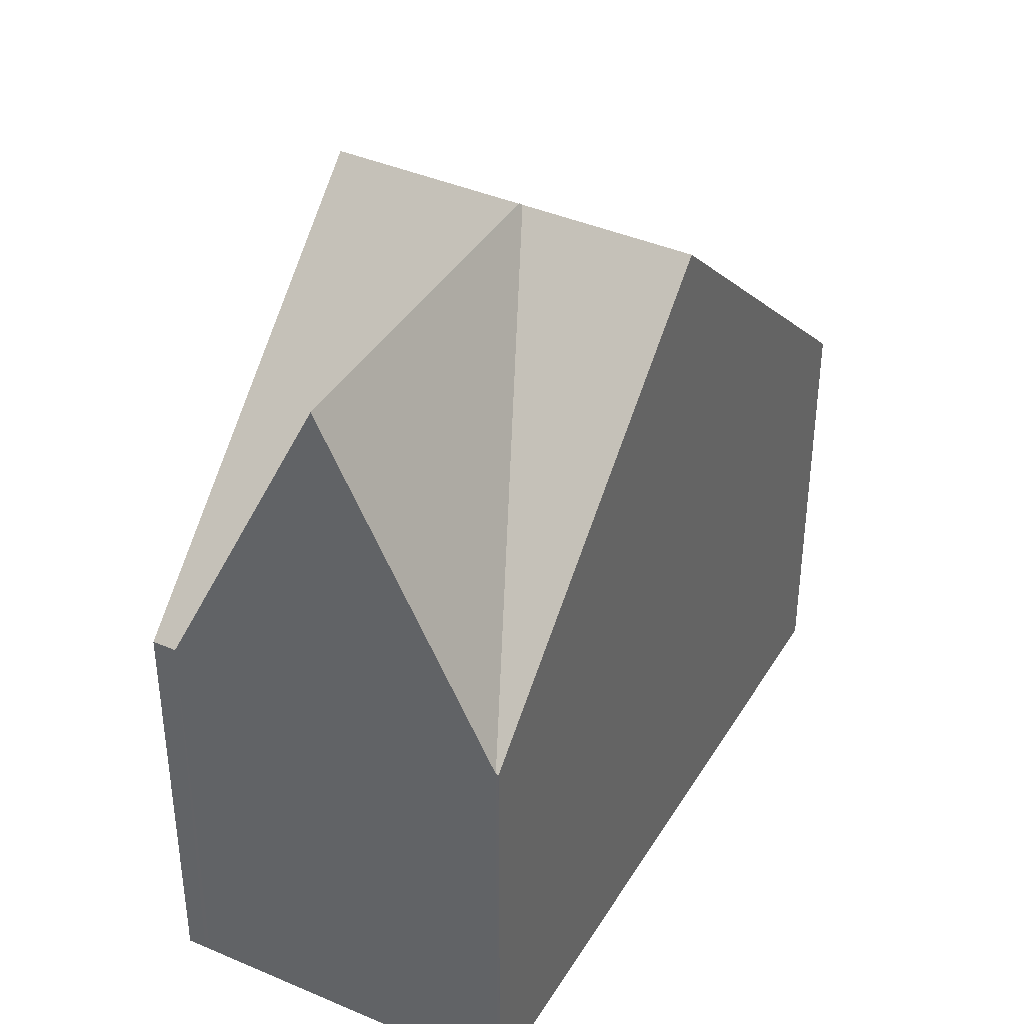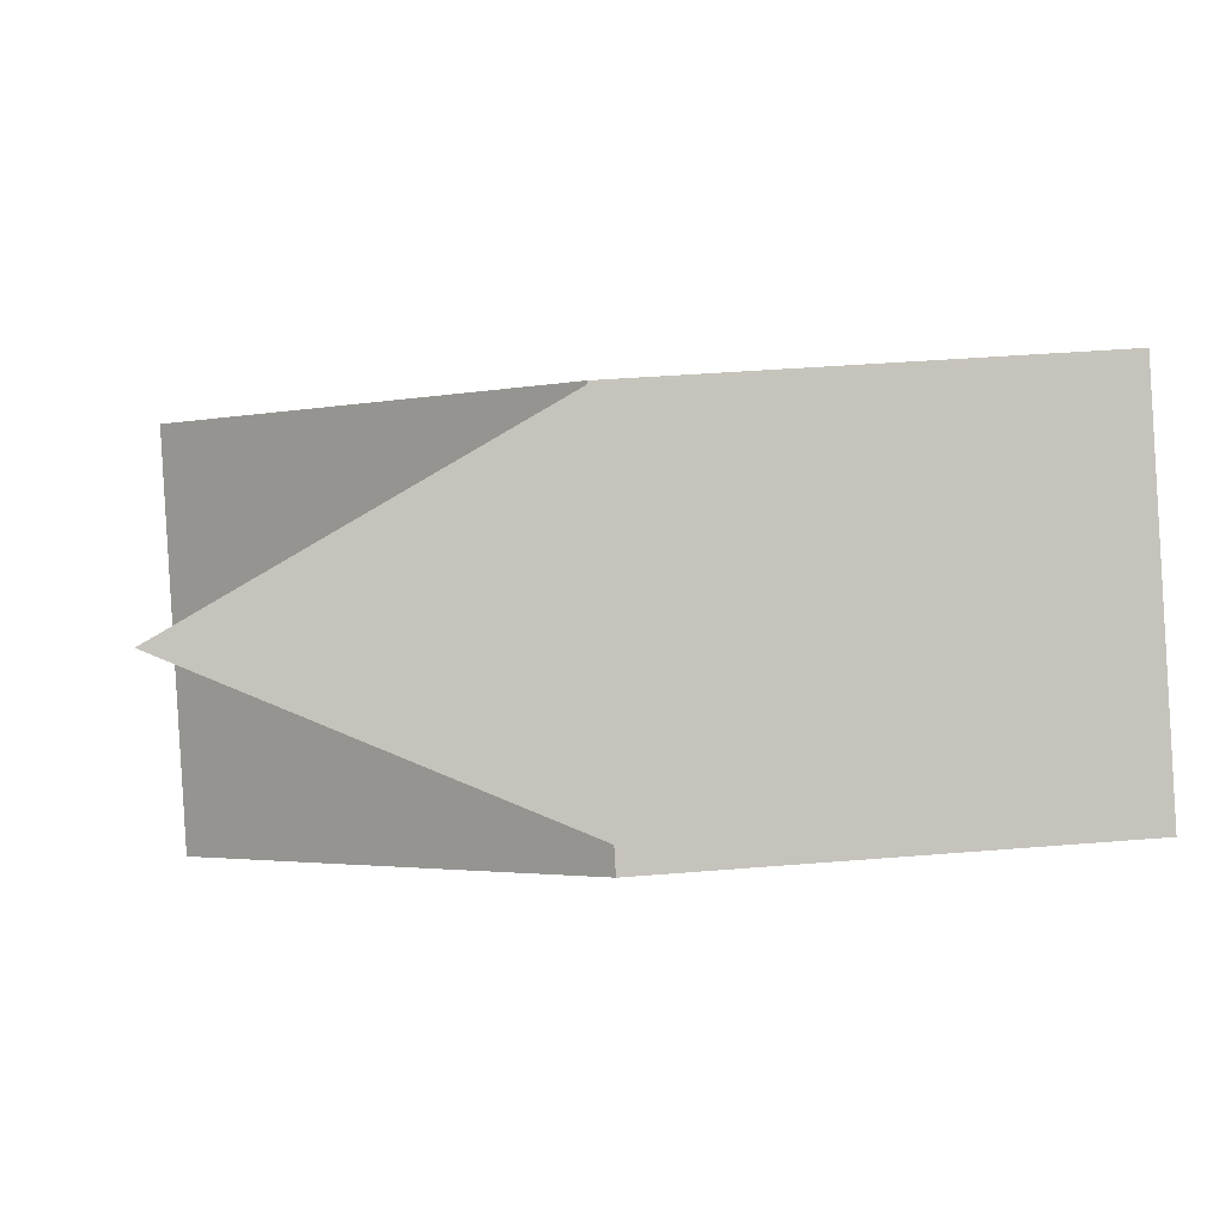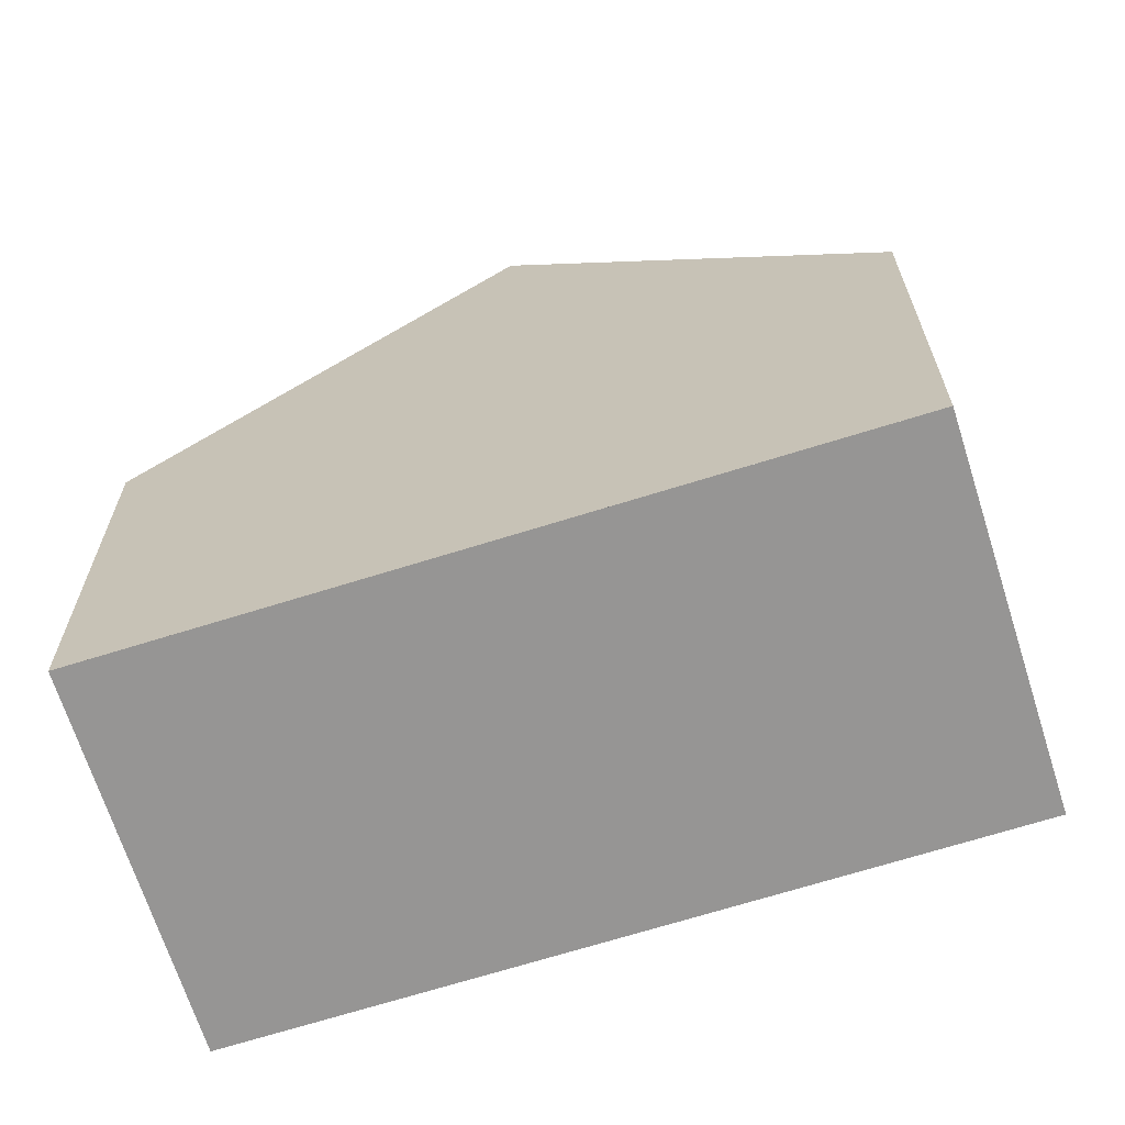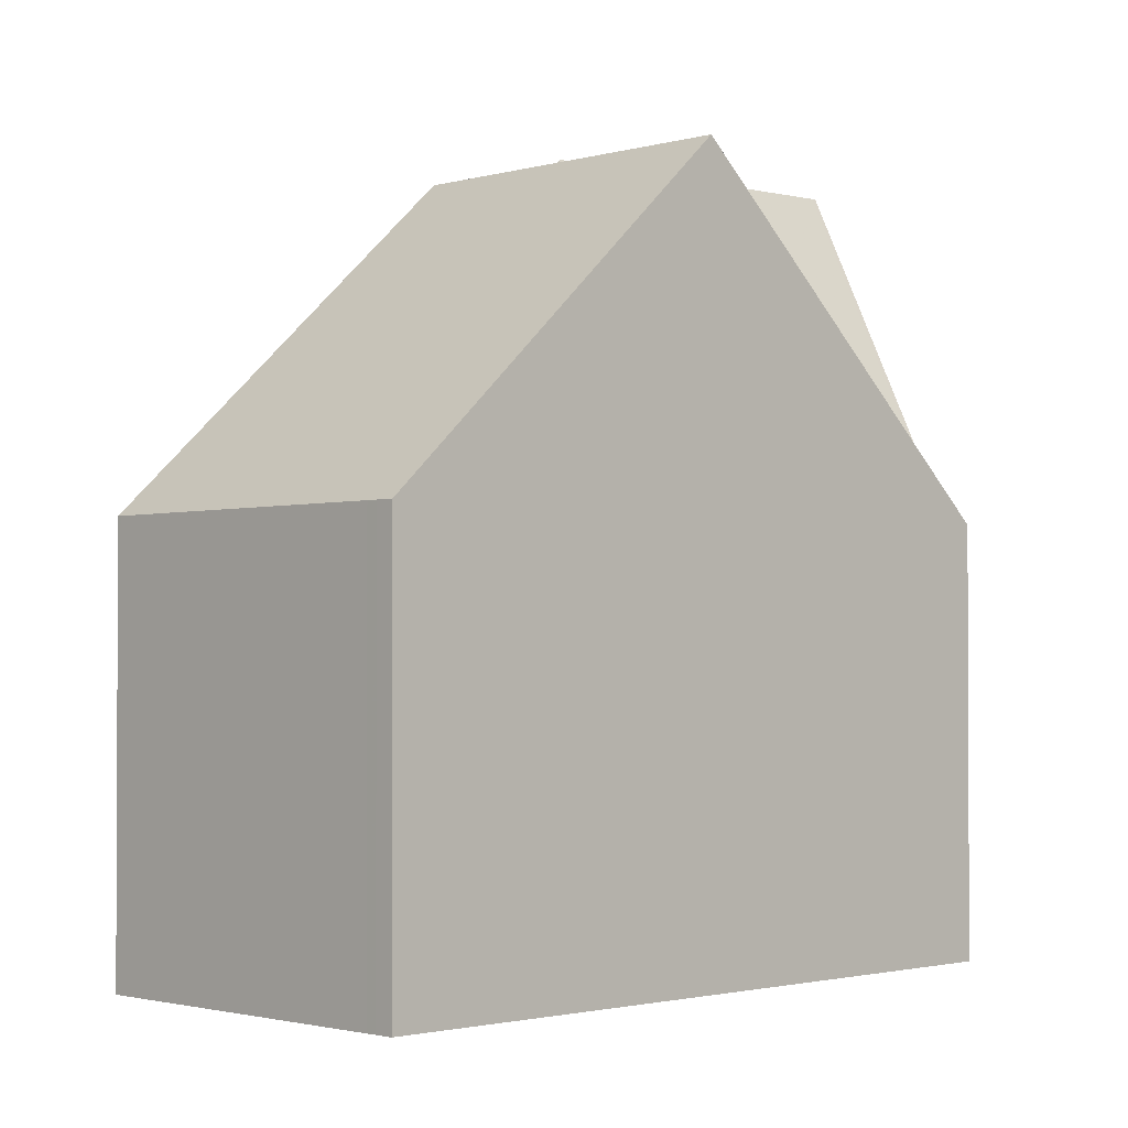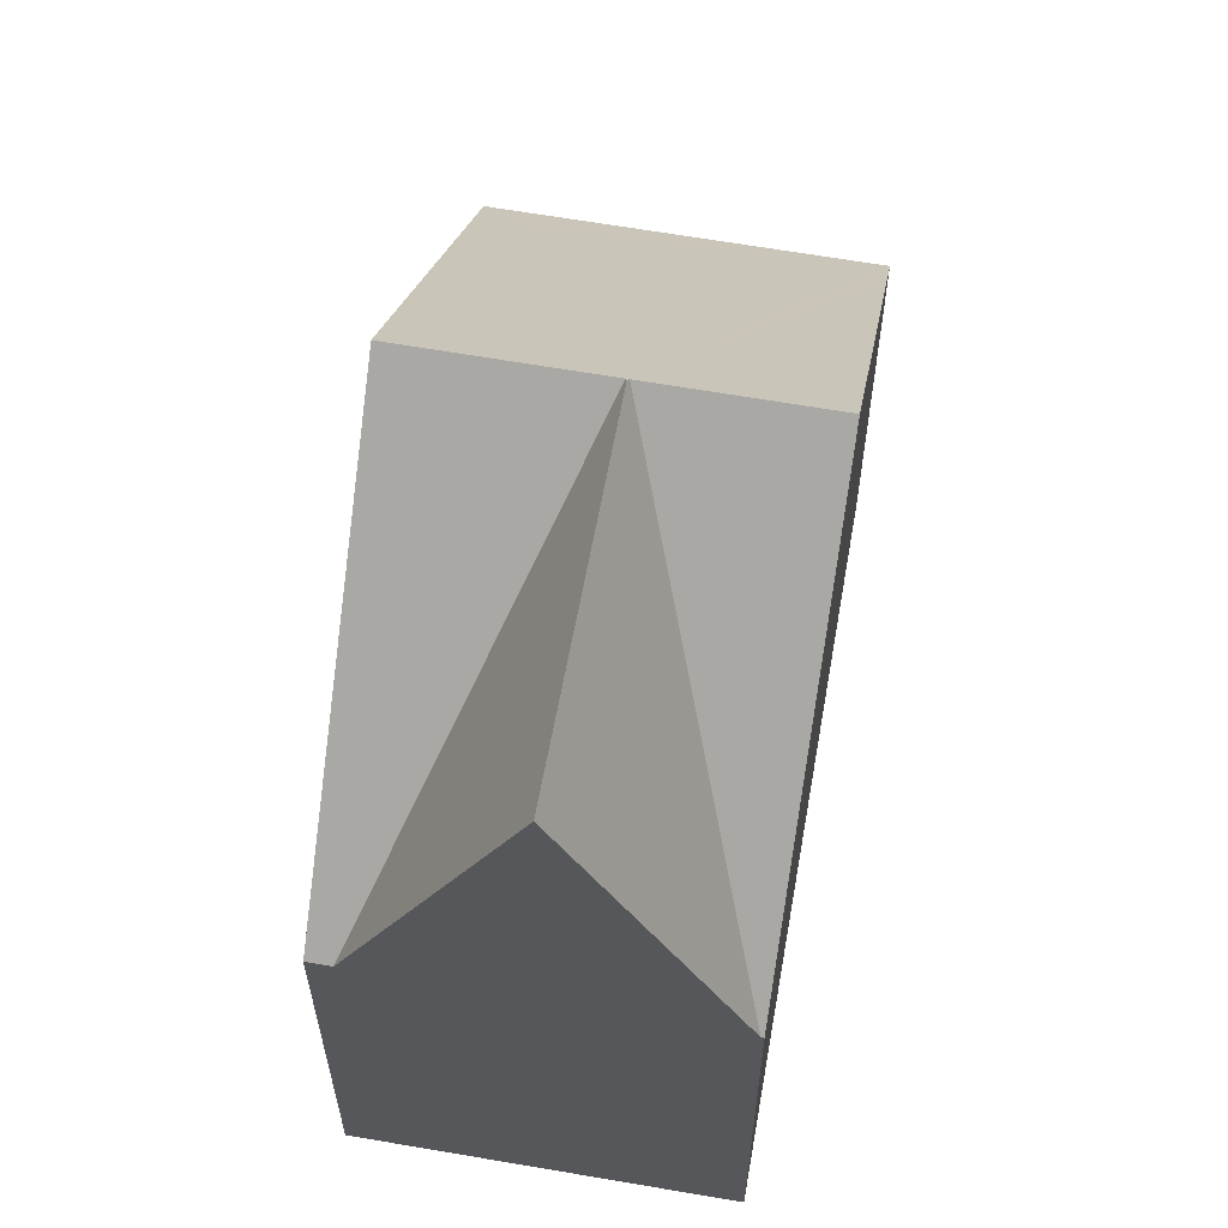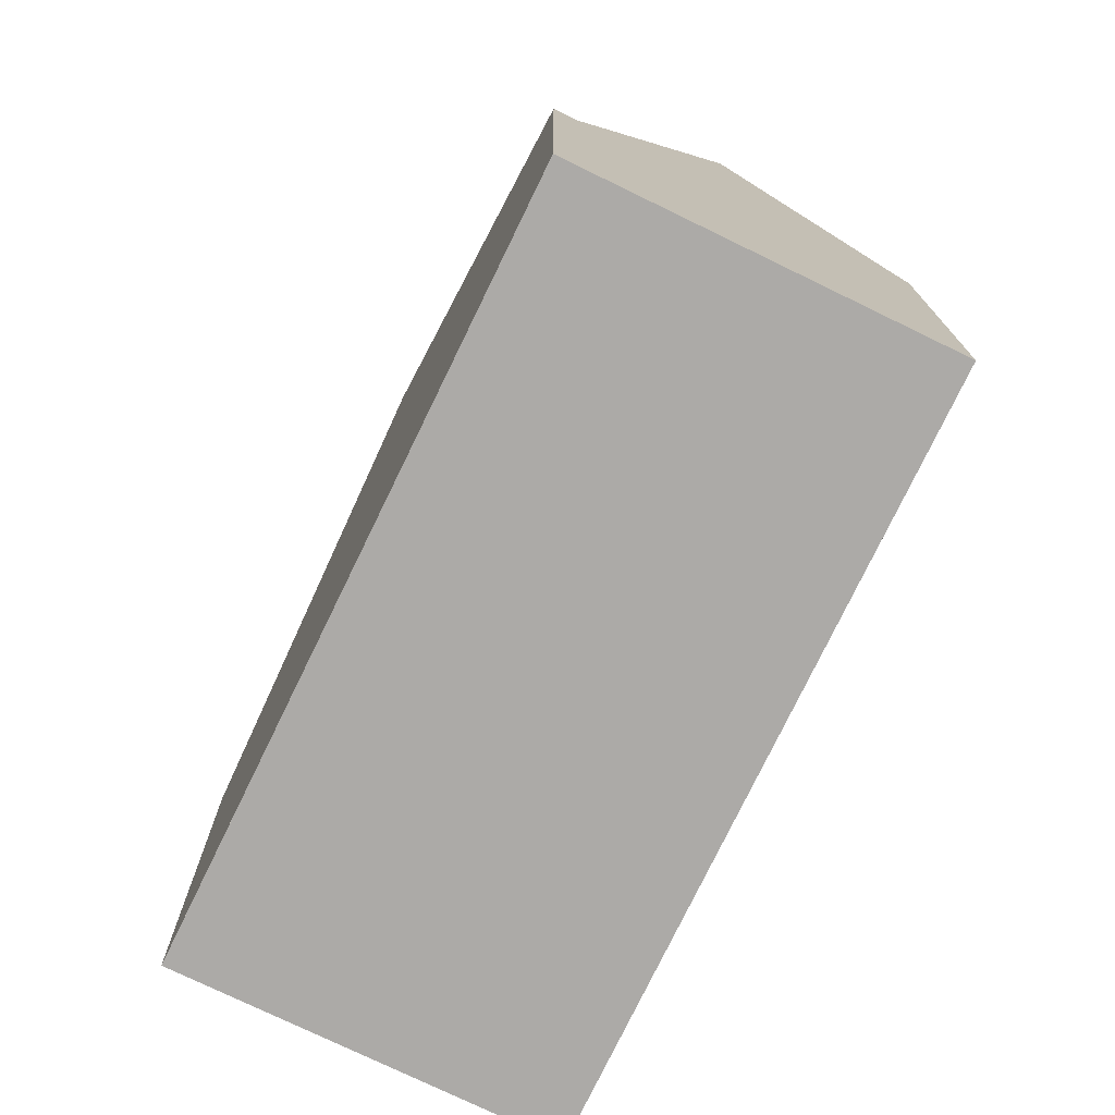
<metadata>
{"format":"obj","ext":"obj","renderer":"f3d","projection":"perspective","resolution":1024,"background":"white","views":[{"elev":39.7,"azim":153.1,"up":"+Z"},{"elev":36.8,"azim":83.8,"up":"+Y"},{"elev":-67.6,"azim":52.6,"up":"+Z"},{"elev":-1.6,"azim":-9.4,"up":"+Z"},{"elev":61.7,"azim":135.0,"up":"+Z"},{"elev":-76.1,"azim":99.2,"up":"+Z"}]}
</metadata>
<code>
v -2050 -974.6 6.108
v -2053 -970.2 6.081
v -2044 -964.1 6.104
v -2041 -968.4 6.125
v -2048 -967.1 10.94
v -2045 -971.5 10.96
v -2047 -969.1 10.95
v -2053 -970.2 6.081
v -2047 -969.2 10.95
v -2047 -969.1 10.99
v -2050 -974.2 6.105
v -2045 -971.5 10.96
v -2050 -974.5 6.108
v -2050 -974.5 6.167
v -2050 -974.5 6.167
v -2050 -974.1 6.165
v -2045 -971.5 10.96
v -2048 -967.1 10.94
v -2047 -969.1 10.95
v -2047 -969.2 10.95
v -2044 -964.1 6.104
v -2041 -968.1 6.123
v -2047 -969.1 10.95
v -2044 -964.1 6.104
v -2047 -969.1 10.99
v -2042 -966.1 11.04
v -2041 -968.1 6.123
v -2047 -969.2 10.95
v -2047 -969.1 10.99
v -2042 -966.1 11.04
v -2045 -971.5 10.96
v -2043 -969.6 8.079
v -2053 -970.1 6.14
v -2053 -970.2 6.141
v -2053 -970.2 6.14
v -2053 -970.2 6.081
v -2048 -967.1 10.94
v -2048 -967.1 10.94
v -2044 -964.1 6.104
v -2041 -968.1 6.191
v -2044 -964.2 6.163
v -2043 -966.2 11.04
v -2043 -966.2 11.04
v -2044 -964.1 6.163
v -2041 -968.1 6.191
v -2044 -964.2 6.163
v -2041 -968.4 6.193
v -2044 -964.1 6.163
v -2049 -974.2 6.647
v -2049 -974.2 6.647
v -2050 -973.6 6.644
v -2052 -969.8 6.62
v -2052 -969.8 6.62
v -2052 -970.1 6.622
v -2045 -971.2 10.96
v -2050 -974.3 6.106
v -2050 -974.3 6.166
v -2049 -974 6.646
v -2041 -968.2 6.123
v -2041 -968.2 6.192
v -2045 -971.2 10.96
v -2050 -974.5 6.108
v -2050 -974.6 6.108
v -2050 -974.6 0
v -2050 -974.5 0
v -2053 -970.1 6.14
v -2053 -970.2 6.081
v -2053 -970.2 -8.882e-16
v -2053 -970.1 0
v -2044 -964.1 6.104
v -2044 -964.1 6.104
v -2044 -964.1 -8.882e-16
v -2044 -964.1 0
v -2041 -968.4 6.193
v -2041 -968.4 6.125
v -2041 -968.4 0
v -2041 -968.4 0
v -2049 -974.2 6.647
v -2045 -971.5 10.96
v -2045 -971.5 0
v -2049 -974.2 0
v -2053 -970.2 6.081
v -2053 -970.2 6.081
v -2053 -970.2 0
v -2053 -970.2 8.882e-16
v -2053 -970.2 6.081
v -2050 -974.2 6.105
v -2050 -974.2 0
v -2053 -970.2 0
v -2050 -974.3 6.106
v -2050 -974.5 6.108
v -2050 -974.5 0
v -2050 -974.3 0
v -2050 -974.6 6.108
v -2050 -974.5 6.167
v -2050 -974.5 8.882e-16
v -2050 -974.6 0
v -2044 -964.1 6.163
v -2048 -967.1 10.94
v -2048 -967.1 0
v -2044 -964.1 0
v -2042 -966.1 11.04
v -2044 -964.1 6.104
v -2044 -964.1 -8.882e-16
v -2042 -966.1 0
v -2041 -968.1 6.123
v -2042 -966.1 11.04
v -2042 -966.1 0
v -2041 -968.1 -8.882e-16
v -2041 -968.2 6.123
v -2041 -968.1 6.123
v -2041 -968.1 -8.882e-16
v -2041 -968.2 0
v -2045 -971.5 10.96
v -2043 -969.6 8.079
v -2043 -969.6 0
v -2045 -971.5 0
v -2052 -969.8 6.62
v -2053 -970.1 6.14
v -2053 -970.1 0
v -2052 -969.8 0
v -2053 -970.2 6.081
v -2053 -970.2 6.081
v -2053 -970.2 8.882e-16
v -2053 -970.2 -8.882e-16
v -2044 -964.1 6.104
v -2044 -964.1 6.104
v -2044 -964.1 0
v -2044 -964.1 -8.882e-16
v -2043 -969.6 8.079
v -2041 -968.4 6.193
v -2041 -968.4 0
v -2043 -969.6 0
v -2044 -964.1 6.104
v -2044 -964.1 6.163
v -2044 -964.1 0
v -2044 -964.1 -8.882e-16
v -2050 -974.5 6.167
v -2049 -974.2 6.647
v -2049 -974.2 0
v -2050 -974.5 8.882e-16
v -2048 -967.1 10.94
v -2052 -969.8 6.62
v -2052 -969.8 0
v -2048 -967.1 0
v -2050 -974.2 6.105
v -2050 -974.3 6.106
v -2050 -974.3 0
v -2050 -974.2 0
v -2041 -968.4 6.125
v -2041 -968.2 6.123
v -2041 -968.2 0
v -2041 -968.4 0
v -2050 -974.6 0
v -2053 -970.2 0
v -2044 -964.1 0
v -2041 -968.4 0
f 36 2 33 35
f 57 14 13 56
f 9 7 10
f 16 11 8 34
f 15 1 13 14
f 50 15 14 49
f 58 49 14 57
f 44 39 24 41
f 45 20 25 43
f 32 17 31
f 42 29 19 46
f 60 40 27 59
f 53 35 33 52
f 51 16 34 54
f 35 34 8 36
f 48 3 39 44
f 54 34 35 53
f 41 23 38 44
f 43 26 22 45
f 46 21 30 42
f 61 28 40 60
f 44 38 18 48
f 49 12 6 50
f 55 12 49 58
f 52 5 37 53
f 54 7 9 51
f 53 37 7 54
f 56 11 16 57
f 57 16 51 58
f 59 4 47 60
f 60 47 32 31 61
f 58 51 9 55
f 63 64 65 62
f 67 68 69 66
f 71 72 73 70
f 75 76 77 74
f 79 80 81 78
f 83 84 85 82
f 87 88 89 86
f 91 92 93 90
f 95 96 97 94
f 99 100 101 98
f 103 104 105 102
f 107 108 109 106
f 111 112 113 110
f 115 116 117 114
f 119 120 121 118
f 123 124 125 122
f 127 128 129 126
f 131 132 133 130
f 135 136 137 134
f 139 140 141 138
f 143 144 145 142
f 147 148 149 146
f 151 152 153 150
f 155 156 157 154

</code>
